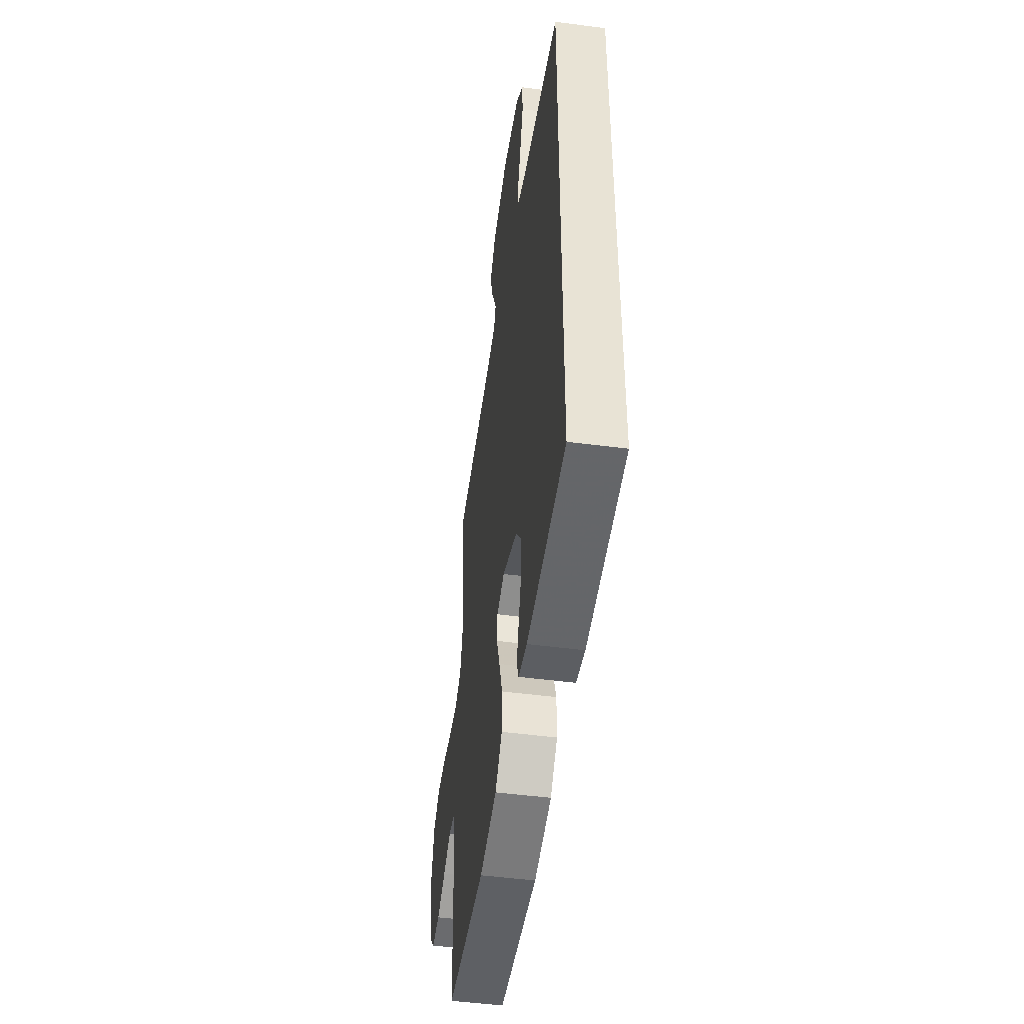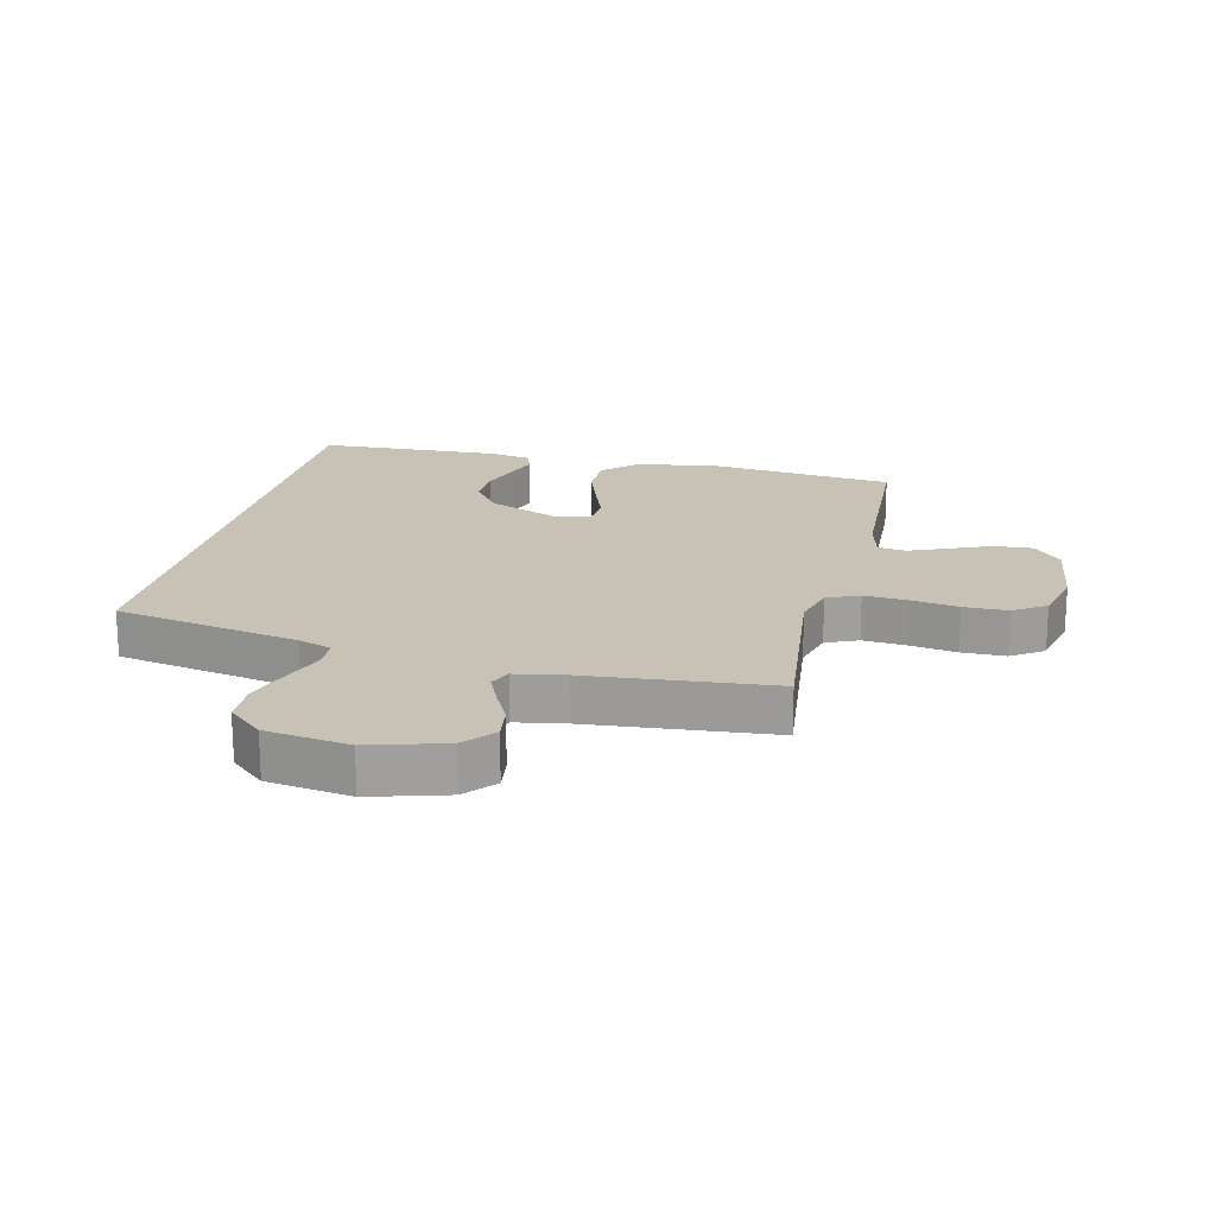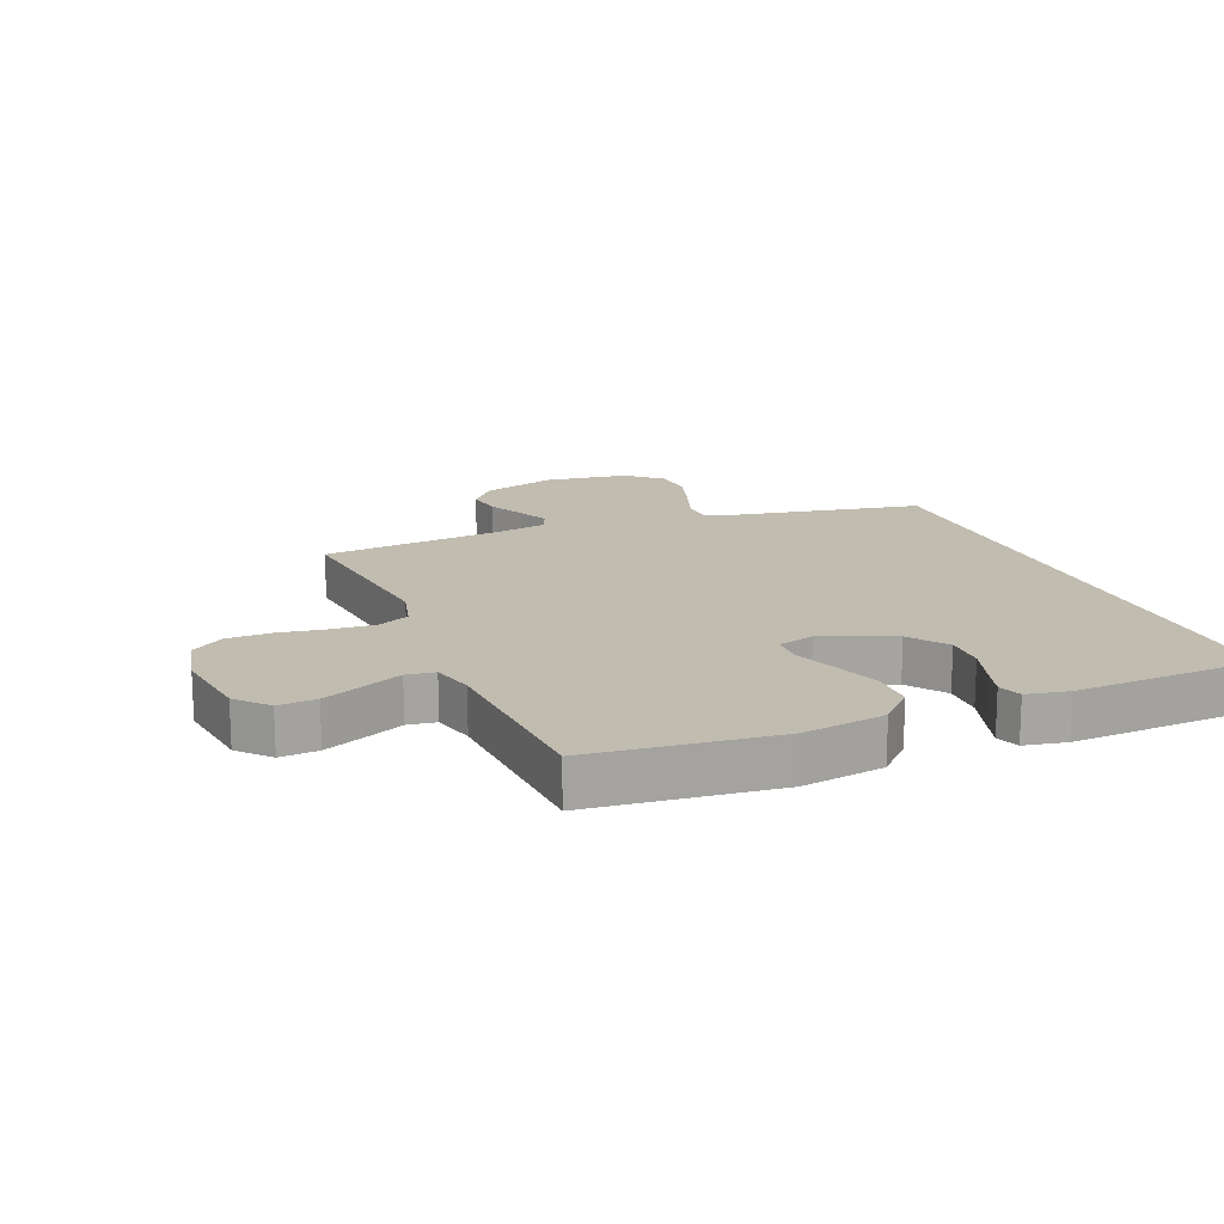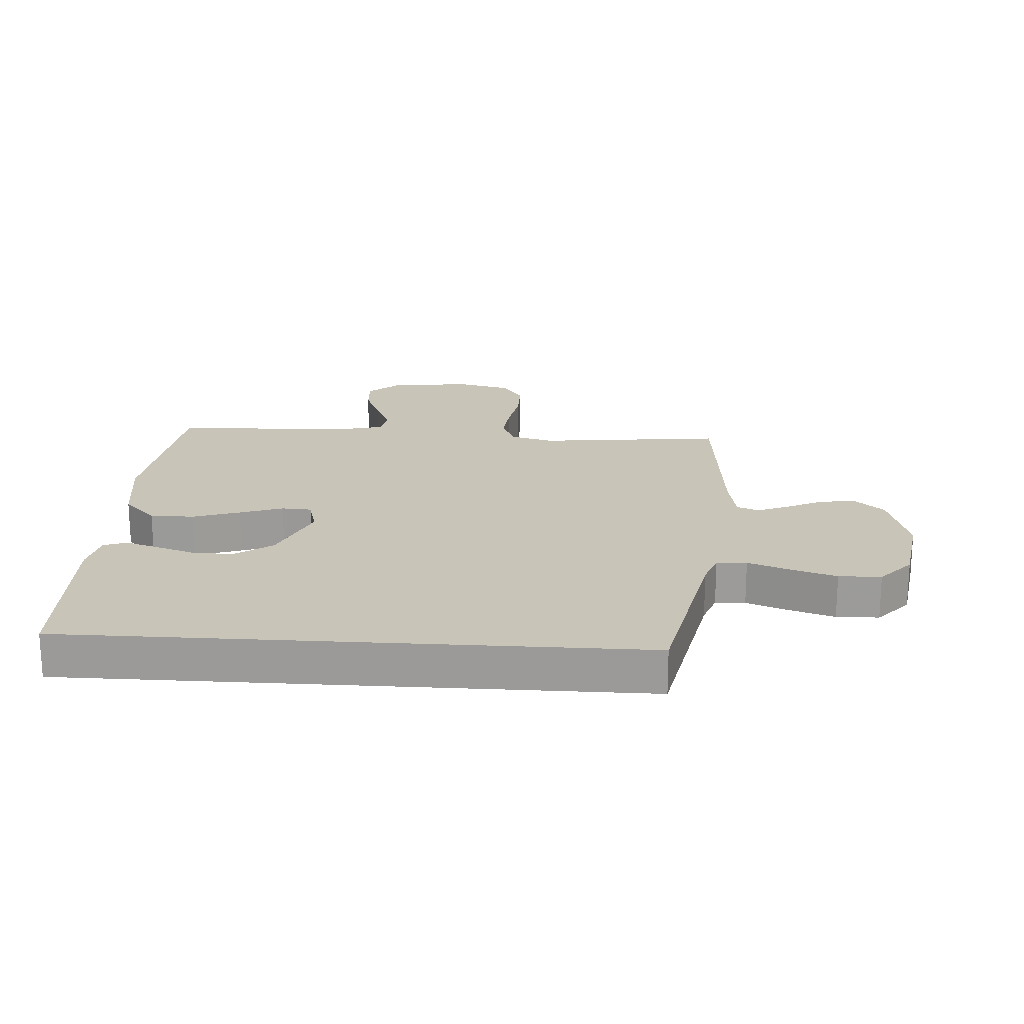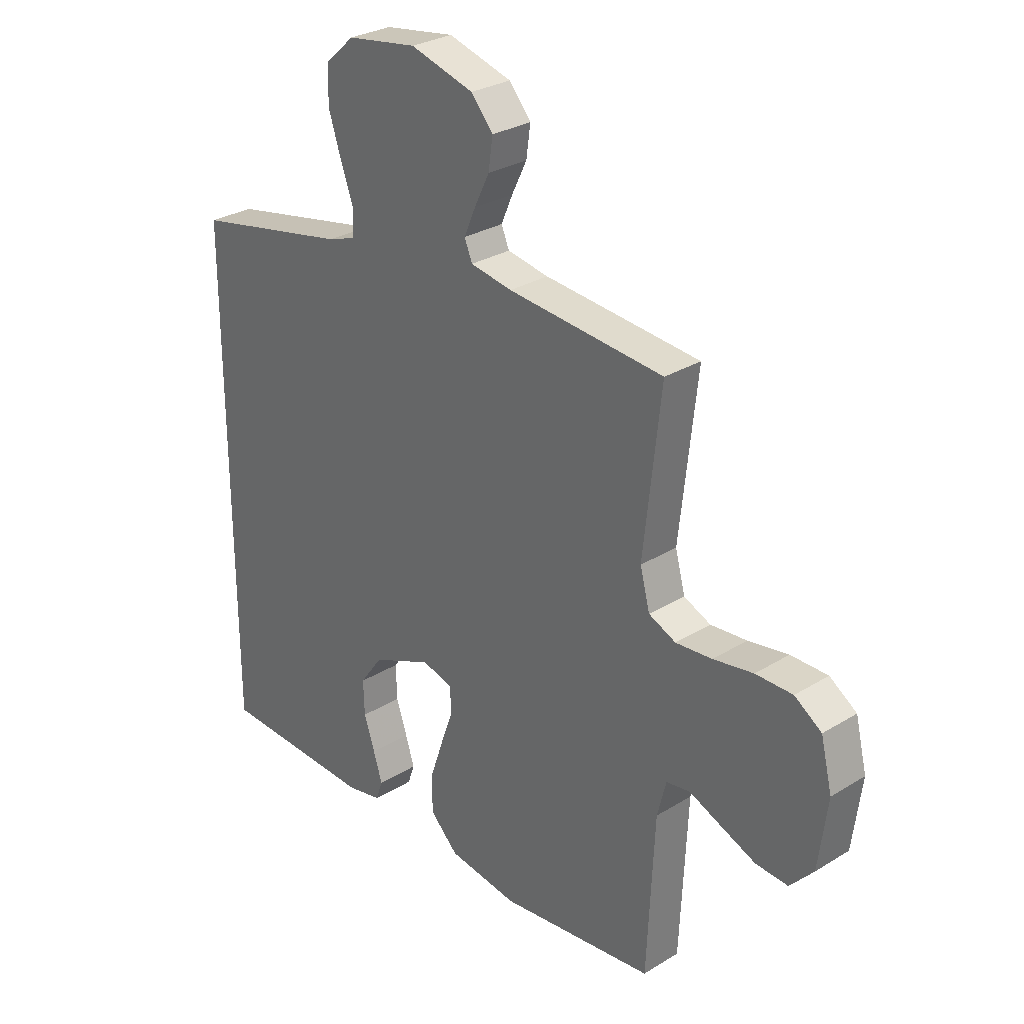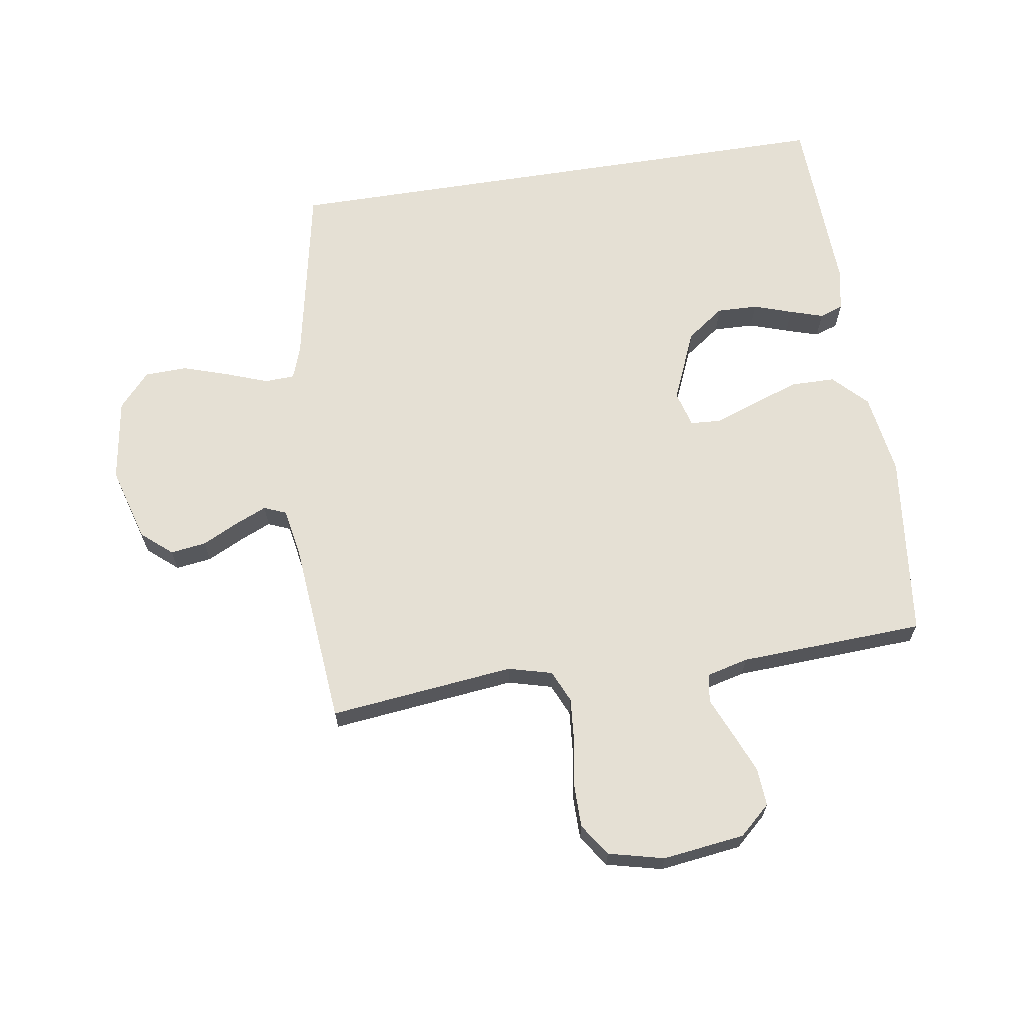
<metadata>
{"format":"obj","ext":"obj","renderer":"f3d","projection":"perspective","resolution":1024,"background":"white","views":[{"elev":-49.6,"azim":-98.2,"up":"+Z"},{"elev":19.0,"azim":13.1,"up":"+Y"},{"elev":16.5,"azim":157.3,"up":"+Y"},{"elev":20.1,"azim":-86.3,"up":"+Y"},{"elev":29.0,"azim":47.6,"up":"+Z"},{"elev":65.8,"azim":81.0,"up":"+Y"}]}
</metadata>
<code>
v 0.5 0.07 -0.5
v 0.2 0.07 -0.535
v 0.066 0.07 -0.515
v 0.012 0.07 -0.462
v 0.011 0.07 -0.391
v 0.037 0.07 -0.314
v 0.062 0.07 -0.244
v 0.059 0.07 -0.195
v 0 0.07 -0.179
v -0.115 0.07 -0.228
v -0.159 0.07 -0.289
v -0.157 0.07 -0.355
v -0.136 0.07 -0.418
v -0.119 0.07 -0.472
v -0.132 0.07 -0.51
v -0.2 0.07 -0.524
v -0.5 0.07 -0.513
v -0.5 0.07 0.418
v -0.2 0.07 0.478
v -0.146 0.07 0.497
v -0.144 0.07 0.546
v -0.169 0.07 0.614
v -0.193 0.07 0.688
v -0.191 0.07 0.757
v -0.135 0.07 0.807
v 0 0.07 0.828
v 0.122 0.07 0.793
v 0.164 0.07 0.744
v 0.156 0.07 0.686
v 0.127 0.07 0.627
v 0.105 0.07 0.576
v 0.12 0.07 0.54
v 0.2 0.07 0.526
v 0.5 0.07 0.5
v 0.467 0.07 0.2
v 0.486 0.07 0.129
v 0.538 0.07 0.106
v 0.608 0.07 0.112
v 0.685 0.07 0.125
v 0.756 0.07 0.125
v 0.808 0.07 0.09
v 0.83 0.07 0
v 0.813 0.07 -0.133
v 0.768 0.07 -0.183
v 0.706 0.07 -0.179
v 0.638 0.07 -0.151
v 0.577 0.07 -0.125
v 0.531 0.07 -0.132
v 0.514 0.07 -0.2
v 0.5 0 -0.5
v 0.2 0 -0.535
v 0.066 0 -0.515
v 0.012 0 -0.462
v 0.011 0 -0.391
v 0.037 0 -0.314
v 0.062 0 -0.244
v 0.059 0 -0.195
v 0 0 -0.179
v -0.115 0 -0.228
v -0.159 0 -0.289
v -0.157 0 -0.355
v -0.136 0 -0.418
v -0.119 0 -0.472
v -0.132 0 -0.51
v -0.2 0 -0.524
v -0.5 0 -0.513
v -0.5 0 0.418
v -0.2 0 0.478
v -0.146 0 0.497
v -0.144 0 0.546
v -0.169 0 0.614
v -0.193 0 0.688
v -0.191 0 0.757
v -0.135 0 0.807
v 0 0 0.828
v 0.122 0 0.793
v 0.164 0 0.744
v 0.156 0 0.686
v 0.127 0 0.627
v 0.105 0 0.576
v 0.12 0 0.54
v 0.2 0 0.526
v 0.5 0 0.5
v 0.467 0 0.2
v 0.486 0 0.129
v 0.538 0 0.106
v 0.608 0 0.112
v 0.685 0 0.125
v 0.756 0 0.125
v 0.808 0 0.09
v 0.83 0 0
v 0.813 0 -0.133
v 0.768 0 -0.183
v 0.706 0 -0.179
v 0.638 0 -0.151
v 0.577 0 -0.125
v 0.531 0 -0.132
v 0.514 0 -0.2
f 45 46 47
f 44 45 47
f 43 44 47
f 42 43 47
f 41 42 47
f 40 41 47
f 39 40 47
f 38 39 47
f 37 38 47 48
f 36 37 48 49
f 33 34 35
f 1 2 3
f 49 1 3
f 36 49 3
f 35 36 3
f 33 35 3
f 32 33 3
f 28 29 30
f 27 28 30
f 26 27 30
f 25 26 30
f 24 25 30
f 23 24 30
f 22 23 30
f 21 22 30
f 20 21 30 31
f 19 20 31 32
f 16 17 18
f 15 16 18
f 14 15 18
f 13 14 18
f 12 13 18
f 11 12 18 19
f 10 11 19 32
f 5 6 7
f 4 5 7
f 3 4 7
f 32 3 7
f 32 7 8
f 9 10 32
f 8 9 32
f 96 95 94
f 96 94 93
f 96 93 92
f 96 92 91
f 96 91 90
f 96 90 89
f 96 89 88
f 96 88 87
f 97 96 87 86
f 98 97 86 85
f 84 83 82
f 52 51 50
f 52 50 98
f 52 98 85
f 52 85 84
f 52 84 82
f 52 82 81
f 79 78 77
f 79 77 76
f 79 76 75
f 79 75 74
f 79 74 73
f 79 73 72
f 79 72 71
f 79 71 70
f 80 79 70 69
f 81 80 69 68
f 67 66 65
f 67 65 64
f 67 64 63
f 67 63 62
f 67 62 61
f 68 67 61 60
f 81 68 60 59
f 56 55 54
f 56 54 53
f 56 53 52
f 56 52 81
f 57 56 81
f 81 59 58
f 81 58 57
f 1 50 51 2
f 2 51 52 3
f 3 52 53 4
f 4 53 54 5
f 5 54 55 6
f 6 55 56 7
f 7 56 57 8
f 8 57 58 9
f 9 58 59 10
f 10 59 60 11
f 11 60 61 12
f 12 61 62 13
f 13 62 63 14
f 14 63 64 15
f 15 64 65 16
f 16 65 66 17
f 17 66 67 18
f 18 67 68 19
f 19 68 69 20
f 20 69 70 21
f 21 70 71 22
f 22 71 72 23
f 23 72 73 24
f 24 73 74 25
f 25 74 75 26
f 26 75 76 27
f 27 76 77 28
f 28 77 78 29
f 29 78 79 30
f 30 79 80 31
f 31 80 81 32
f 32 81 82 33
f 33 82 83 34
f 34 83 84 35
f 35 84 85 36
f 36 85 86 37
f 37 86 87 38
f 38 87 88 39
f 39 88 89 40
f 40 89 90 41
f 41 90 91 42
f 42 91 92 43
f 43 92 93 44
f 44 93 94 45
f 45 94 95 46
f 46 95 96 47
f 47 96 97 48
f 48 97 98 49
f 49 98 50 1

</code>
